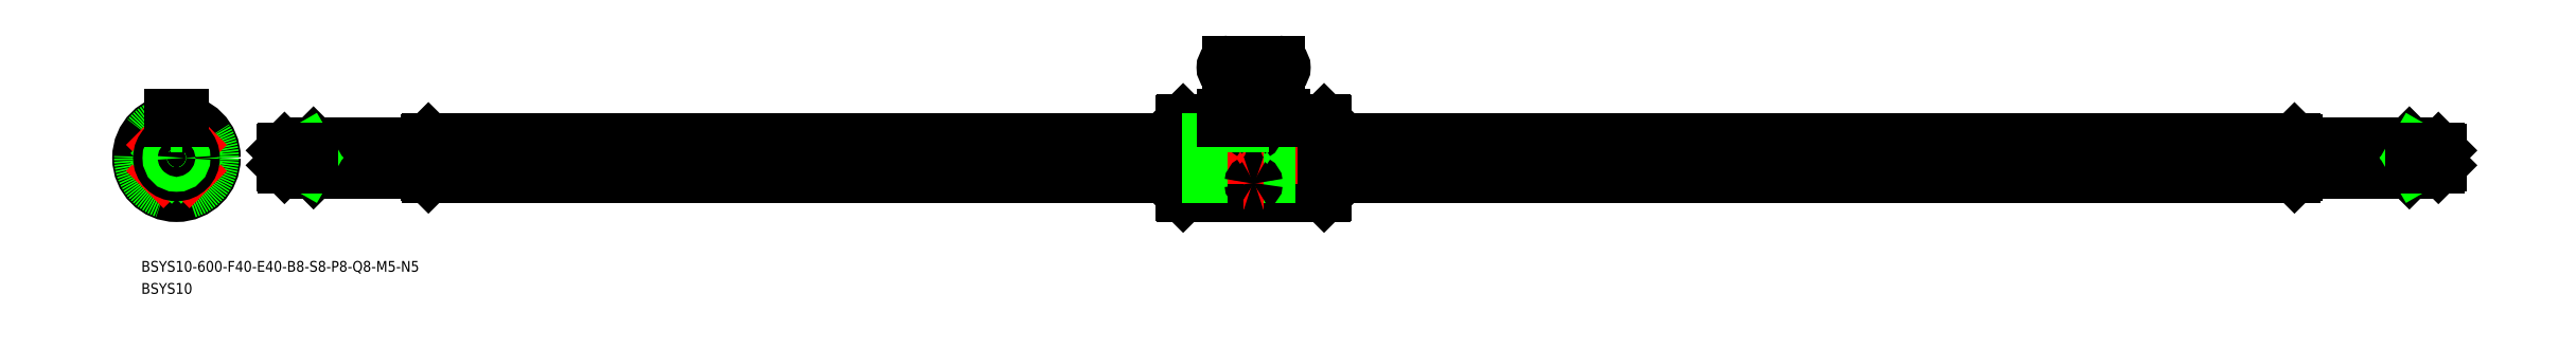
<metadata>
{"format":"dxf","ext":"dxf","renderer":"ezdxf+matplotlib","layout":"modelspace","background":"white","min_lineweight":24,"dpi":150}
</metadata>
<code>
0
SECTION
2
ENTITIES
0
LINE
8
CENTER
10
0
20
-12.5
30
0
11
0
21
14
31
0
0
LINE
8
CENTER
10
12.5
20
0
30
0
11
-12.5
21
0
31
0
0
ARC
8
0
10
0
20
0
30
0
40
5.2
50
6.672
51
83.33
0
ARC
8
0
10
0
20
6.19
30
0
40
1.19
50
239.5
51
300.5
0
ARC
8
0
10
0
20
0
30
0
40
5.2
50
96.67
51
173.3
0
ARC
8
0
10
0
20
0
30
0
40
5.2
50
186.7
51
263.3
0
ARC
8
0
10
-6.19
20
0
30
0
40
1.19
50
329.5
51
30.51
0
ARC
8
0
10
0
20
-6.19
30
0
40
1.19
50
59.49
51
120.5
0
ARC
8
0
10
0
20
0
30
0
40
5.2
50
276.7
51
353.3
0
ARC
8
0
10
6.19
20
0
30
0
40
1.19
50
149.5
51
210.5
0
CIRCLE
8
0
10
0
20
0
30
0
40
10.5
0
CIRCLE
8
0
10
0
20
0
30
0
40
10.1
0
CIRCLE
8
0
10
0
20
0
30
0
40
10
0
LINE
8
CENTER
10
-8.839
20
8.839
30
0
11
-2.263
21
2.263
31
0
0
LINE
8
CENTER
10
-2.263
20
-2.263
30
0
11
-8.839
21
-8.839
31
0
0
LINE
8
0
10
-6.521
20
7.581
30
0
11
-3.108
21
4.169
31
0
0
LINE
8
0
10
-7.581
20
6.521
30
0
11
-4.169
21
3.108
31
0
0
LINE
8
0
10
-4.169
20
-3.108
30
0
11
-7.581
21
-6.521
31
0
0
LINE
8
0
10
-3.108
20
-4.169
30
0
11
-6.521
21
-7.581
31
0
0
LINE
8
0
10
4.169
20
3.108
30
0
11
7.581
21
6.521
31
0
0
LINE
8
CENTER
10
2.263
20
2.263
30
0
11
8.839
21
8.839
31
0
0
LINE
8
0
10
3.108
20
4.169
30
0
11
6.521
21
7.581
31
0
0
LINE
8
0
10
3.108
20
-4.169
30
0
11
6.521
21
-7.581
31
0
0
LINE
8
CENTER
10
2.263
20
-2.263
30
0
11
8.839
21
-8.839
31
0
0
LINE
8
0
10
4.169
20
-3.108
30
0
11
7.581
21
-6.521
31
0
0
LINE
8
0
10
279.6
20
10.1
30
0
11
279.6
21
-10.1
31
0
0
LINE
8
0
10
280
20
10.5
30
0
11
291.1
21
10.5
31
0
0
LINE
8
0
10
280
20
-10.5
30
0
11
298.6
21
-10.5
31
0
0
LINE
8
0
10
319.6
20
10.1
30
0
11
319.6
21
-10.1
31
0
0
LINE
8
CENTER
10
299.6
20
28.7
30
0
11
299.6
21
-12.5
31
0
0
LINE
8
0
10
300.6
20
10.39
30
0
11
300.6
21
-10.5
31
0
0
LINE
8
0
10
298.6
20
10.39
30
0
11
298.6
21
-10.5
31
0
0
ARC
8
0
10
299.6
20
-11.25
30
0
40
1.25
50
36.87
51
143.1
0
LINE
8
0
10
308.1
20
10.5
30
0
11
319.2
21
10.5
31
0
0
LINE
8
0
10
300.6
20
-10.5
30
0
11
319.2
21
-10.5
31
0
0
LINE
8
0
10
280
20
10.5
30
0
11
279.6
21
10.1
31
0
0
LINE
8
0
10
279.6
20
-10.1
30
0
11
280
21
-10.5
31
0
0
LINE
8
0
10
319.2
20
-10.5
30
0
11
319.6
21
-10.1
31
0
0
LINE
8
0
10
319.2
20
10.5
30
0
11
319.6
21
10.1
31
0
0
LINE
8
CENTER
10
27.61
20
0
30
0
11
631.6
21
0
31
0
0
LINE
8
0
10
70.08
20
5.165
30
0
11
279.6
21
5.165
31
0
0
LINE
8
0
10
70.08
20
-5.165
30
0
11
279.6
21
-5.165
31
0
0
LINE
8
0
10
280
20
10.5
30
0
11
280
21
-10.5
31
0
0
LINE
8
0
10
319.2
20
10.5
30
0
11
319.2
21
-10.5
31
0
0
LINE
8
0
10
70.11
20
0.6042
30
0
11
279.6
21
0.6042
31
0
0
LINE
8
0
10
70.11
20
-0.6042
30
0
11
279.6
21
-0.6042
31
0
0
LINE
8
0
10
279.6
20
-0.6042
30
0
11
319.6
21
-0.6042
31
0
0
LINE
8
0
10
279.6
20
0.6042
30
0
11
319.6
21
0.6042
31
0
0
LINE
8
0
10
279.6
20
-5.165
30
0
11
319.6
21
-5.165
31
0
0
LINE
8
0
10
279.6
20
5.165
30
0
11
319.6
21
5.165
31
0
0
LINE
8
0
10
319.6
20
-5.165
30
0
11
589.1
21
-5.165
31
0
0
LINE
8
0
10
319.6
20
-0.6042
30
0
11
589.1
21
-0.6042
31
0
0
LINE
8
0
10
319.6
20
0.6042
30
0
11
589.1
21
0.6042
31
0
0
LINE
8
0
10
319.6
20
5.165
30
0
11
589.1
21
5.165
31
0
0
LINE
8
CENTER
10
310.1
20
25.2
30
0
11
289.1
21
25.2
31
0
0
LINE
8
0
10
292.6
20
26.7
30
0
11
306.6
21
26.7
31
0
0
LINE
8
0
10
292.6
20
23.7
30
0
11
306.6
21
23.7
31
0
0
ARC
8
0
10
292.6
20
25.2
30
0
40
1.5
50
90
51
270
0
ARC
8
0
10
306.6
20
25.2
30
0
40
1.5
50
270
51
90
0
CIRCLE
8
0
10
0
20
0
30
0
40
4.7
0
INSERT
8
0
2
*U4
10
0
20
0
30
0
0
INSERT
8
0
2
*U5
10
0
20
0
30
0
0
LINE
8
0
10
37.61
20
3.5
30
0
11
37.61
21
-3.5
31
0
0
LINE
8
0
10
38.11
20
4
30
0
11
69.61
21
4
31
0
0
LINE
8
0
10
38.11
20
-4
30
0
11
69.61
21
-4
31
0
0
LINE
8
0
10
69.61
20
4.7
30
0
11
69.61
21
-4.7
31
0
0
LINE
8
0
10
37.61
20
3.5
30
0
11
38.11
21
4
31
0
0
LINE
8
0
10
37.61
20
-3.5
30
0
11
38.11
21
-4
31
0
0
LINE
8
0
10
69.61
20
4.7
30
0
11
70.08
21
5.165
31
0
0
LINE
8
0
10
69.61
20
-4.7
30
0
11
70.08
21
-5.165
31
0
0
LINE
8
0
10
70.11
20
5.165
30
0
11
70.11
21
-5.165
31
0
0
LINE
8
0
10
38.11
20
4
30
0
11
38.11
21
-4
31
0
0
CIRCLE
8
0
10
0
20
0
30
0
40
3.5
0
CIRCLE
8
0
10
0
20
0
30
0
40
4
0
LINE
8
0
10
621.6
20
3.5
30
0
11
621.6
21
-3.5
31
0
0
LINE
8
0
10
621.1
20
4
30
0
11
589.6
21
4
31
0
0
LINE
8
0
10
621.1
20
-4
30
0
11
589.6
21
-4
31
0
0
LINE
8
0
10
589.6
20
4.7
30
0
11
589.6
21
-4.7
31
0
0
LINE
8
0
10
621.6
20
3.5
30
0
11
621.1
21
4
31
0
0
LINE
8
0
10
621.6
20
-3.5
30
0
11
621.1
21
-4
31
0
0
LINE
8
0
10
589.6
20
4.7
30
0
11
589.1
21
5.165
31
0
0
LINE
8
0
10
589.6
20
-4.7
30
0
11
589.1
21
-5.165
31
0
0
LINE
8
0
10
589.1
20
5.165
30
0
11
589.1
21
-5.165
31
0
0
LINE
8
0
10
621.1
20
4
30
0
11
621.1
21
-4
31
0
0
LINE
8
0
10
36.36
20
-2.5
30
0
11
35.61
21
-2.067
31
0
0
LINE
8
0
10
29.61
20
2.067
30
0
11
35.61
21
2.067
31
0
0
LINE
8
0
10
29.61
20
-2.067
30
0
11
35.61
21
-2.067
31
0
0
LINE
8
0
10
36.36
20
2.5
30
0
11
35.61
21
2.067
31
0
0
LINE
8
0
10
30.05
20
-2.5
30
0
11
30.05
21
2.5
31
0
0
LINE
8
0
10
35.61
20
2.5
30
0
11
35.61
21
-2.5
31
0
0
LINE
8
0
10
29.61
20
-2.067
30
0
11
29.61
21
2.067
31
0
0
LINE
8
0
10
30.05
20
-2.5
30
0
11
37.61
21
-2.5
31
0
0
LINE
8
0
10
30.05
20
2.5
30
0
11
37.61
21
2.5
31
0
0
LINE
8
0
10
29.61
20
2.067
30
0
11
30.05
21
2.5
31
0
0
LINE
8
0
10
30.05
20
-2.5
30
0
11
29.61
21
-2.067
31
0
0
LINE
8
0
10
622.9
20
-2.5
30
0
11
623.6
21
-2.067
31
0
0
LINE
8
0
10
629.6
20
2.067
30
0
11
623.6
21
2.067
31
0
0
LINE
8
0
10
629.6
20
-2.067
30
0
11
623.6
21
-2.067
31
0
0
LINE
8
0
10
622.9
20
2.5
30
0
11
623.6
21
2.067
31
0
0
LINE
8
0
10
629.2
20
-2.5
30
0
11
629.2
21
2.5
31
0
0
LINE
8
0
10
623.6
20
2.5
30
0
11
623.6
21
-2.5
31
0
0
LINE
8
0
10
629.6
20
-2.067
30
0
11
629.6
21
2.067
31
0
0
LINE
8
0
10
629.2
20
-2.5
30
0
11
621.6
21
-2.5
31
0
0
LINE
8
0
10
629.2
20
2.5
30
0
11
621.6
21
2.5
31
0
0
LINE
8
0
10
629.6
20
2.067
30
0
11
629.2
21
2.5
31
0
0
LINE
8
0
10
629.2
20
-2.5
30
0
11
629.6
21
-2.067
31
0
0
CIRCLE
8
0
10
0
20
0
30
0
40
2.5
0
CIRCLE
8
0
10
0
20
0
30
0
40
2.067
0
LINE
8
CENTER
10
296.9
20
7.071
30
0
11
302.4
21
7.071
31
0
0
ARC
8
0
10
299.4
20
7.046
30
0
40
0.4897
50
114.1
51
177.1
0
ARC
8
0
10
299.4
20
7.119
30
0
40
0.5831
50
184.7
51
240.9
0
ARC
8
0
10
299.8
20
7.119
30
0
40
0.5831
50
299.1
51
355.3
0
ARC
8
0
10
299.6
20
7.718
30
0
40
1.197
50
247.8
51
292.2
0
ARC
8
0
10
299.9
20
7.046
30
0
40
0.4897
50
2.915
51
65.88
0
ARC
8
0
10
299.6
20
6.334
30
0
40
1.247
50
68.31
51
111.7
0
LINE
8
CENTER
10
296.9
20
-7.071
30
0
11
302.4
21
-7.071
31
0
0
ARC
8
0
10
299.4
20
-7.046
30
0
40
0.4897
50
182.9
51
245.9
0
ARC
8
0
10
299.4
20
-7.119
30
0
40
0.5831
50
119.1
51
175.3
0
ARC
8
0
10
299.8
20
-7.119
30
0
40
0.5831
50
4.732
51
60.93
0
ARC
8
0
10
299.6
20
-7.718
30
0
40
1.197
50
67.81
51
112.2
0
ARC
8
0
10
299.9
20
-7.046
30
0
40
0.4897
50
294.1
51
357.1
0
ARC
8
0
10
299.6
20
-6.334
30
0
40
1.247
50
248.3
51
291.7
0
LINE
8
0
10
1.5
20
10.39
30
0
11
1.5
21
9
31
0
0
LINE
8
0
10
-1.5
20
10.39
30
0
11
-1.5
21
9
31
0
0
LINE
8
0
10
1.5
20
9
30
0
11
-1.5
21
9
31
0
0
LINE
8
0
10
-1.5
20
12
30
0
11
1.5
21
12
31
0
0
LINE
8
0
10
-1.5
20
10.39
30
0
11
-1.5
21
12
31
0
0
LINE
8
0
10
1.5
20
10.39
30
0
11
1.5
21
12
31
0
0
ARC
8
0
10
299.6
20
11.13
30
0
40
1.242
50
216.4
51
323.6
0
LINE
8
0
10
308.1
20
10.39
30
0
11
308.1
21
9
31
0
0
LINE
8
0
10
291.1
20
10.39
30
0
11
291.1
21
9
31
0
0
LINE
8
0
10
291.1
20
9
30
0
11
308.1
21
9
31
0
0
LINE
8
0
10
291.1
20
12
30
0
11
308.1
21
12
31
0
0
LINE
8
0
10
291.1
20
10.39
30
0
11
291.1
21
12
31
0
0
LINE
8
0
10
308.1
20
10.39
30
0
11
308.1
21
12
31
0
0
LINE
8
0
10
291.1
20
10.39
30
0
11
298.6
21
10.39
31
0
0
LINE
8
0
10
300.6
20
10.39
30
0
11
308.1
21
10.39
31
0
0
VIEWPORT
8
0
10
128.5
20
97.5
30
0
40
622.9
41
222.2
68
     1
69
     1
0
VIEWPORT
8
0
10
128.5
20
97.5
30
0
40
205.6
41
156
68
     2
69
     2
0
ENDSEC
0
EOF

</code>
